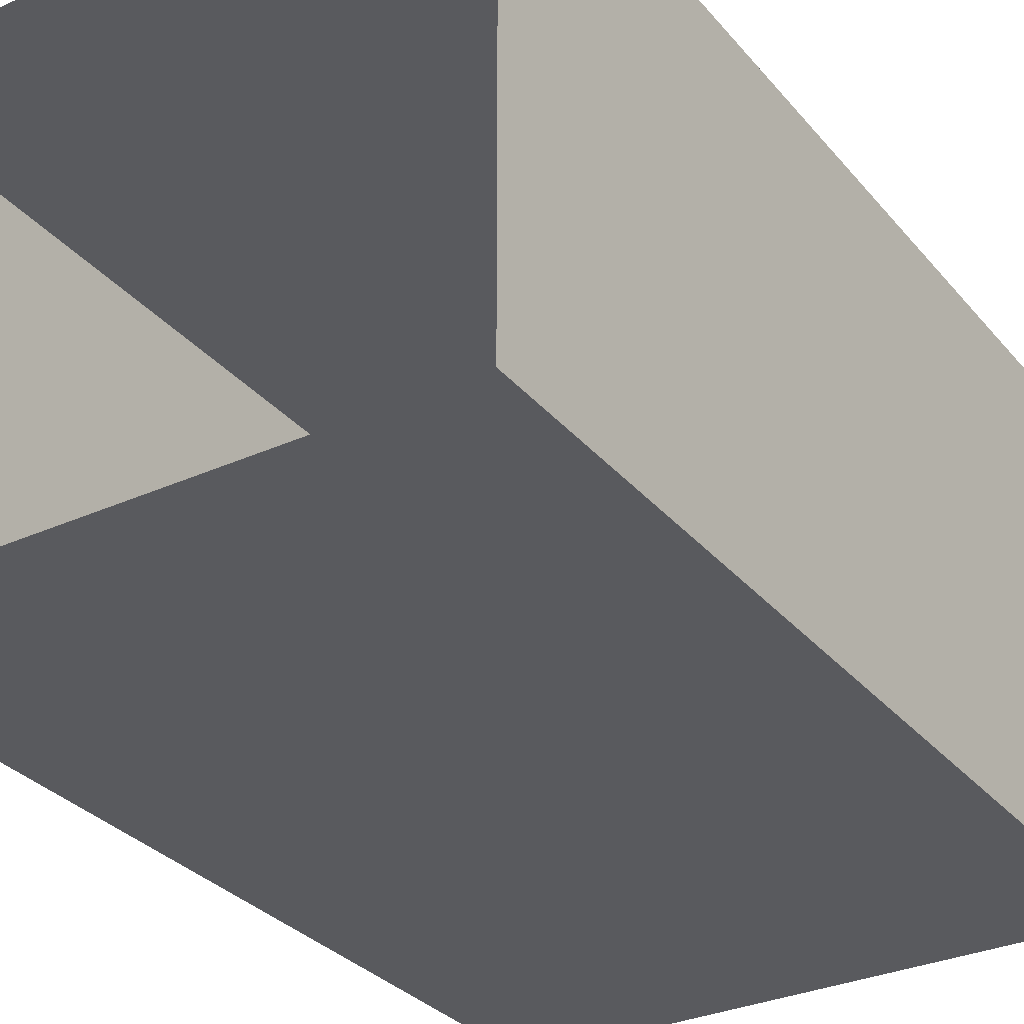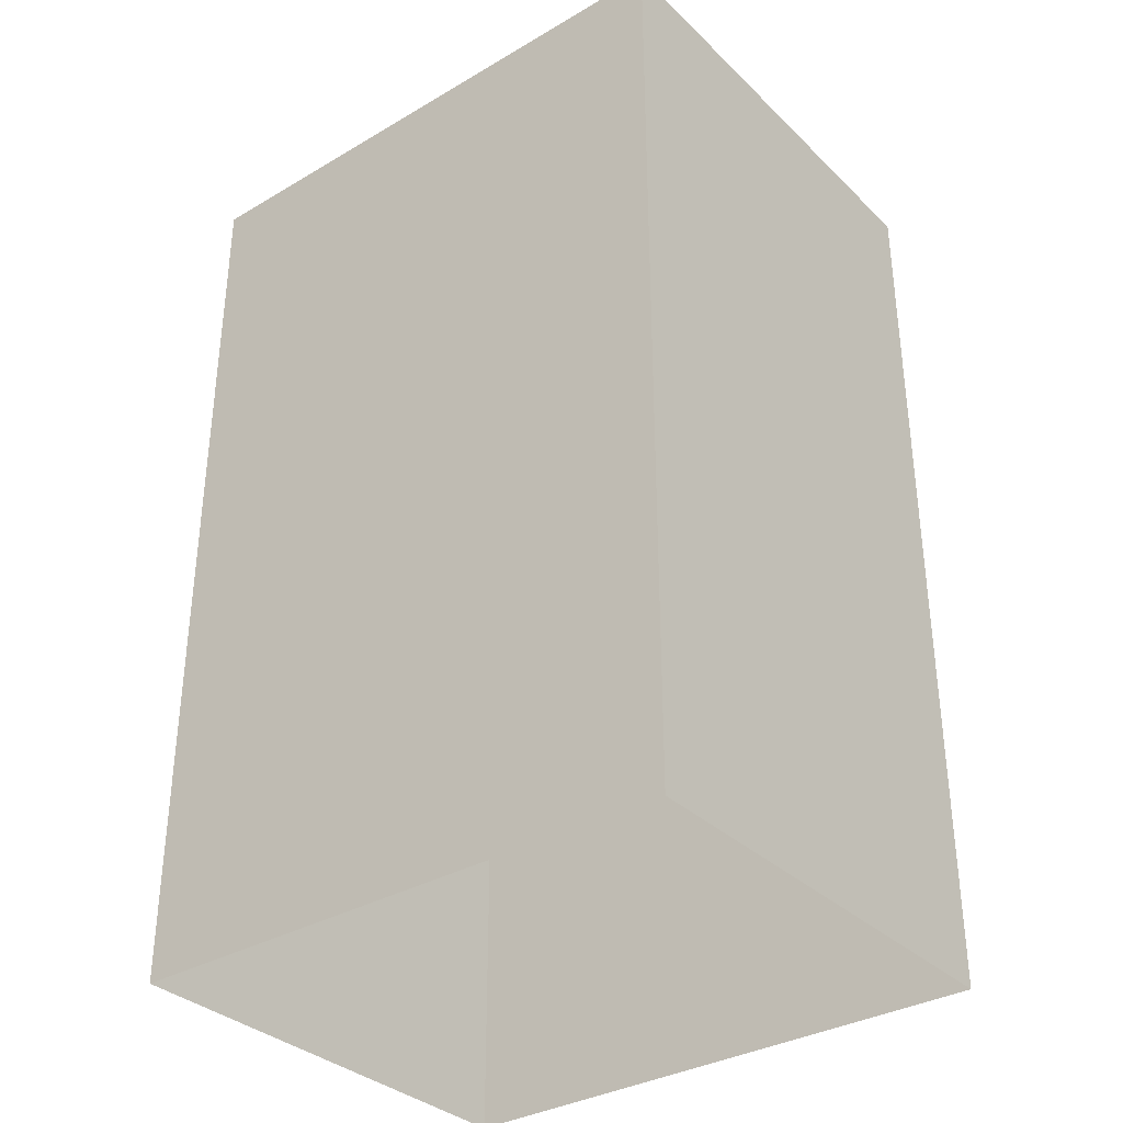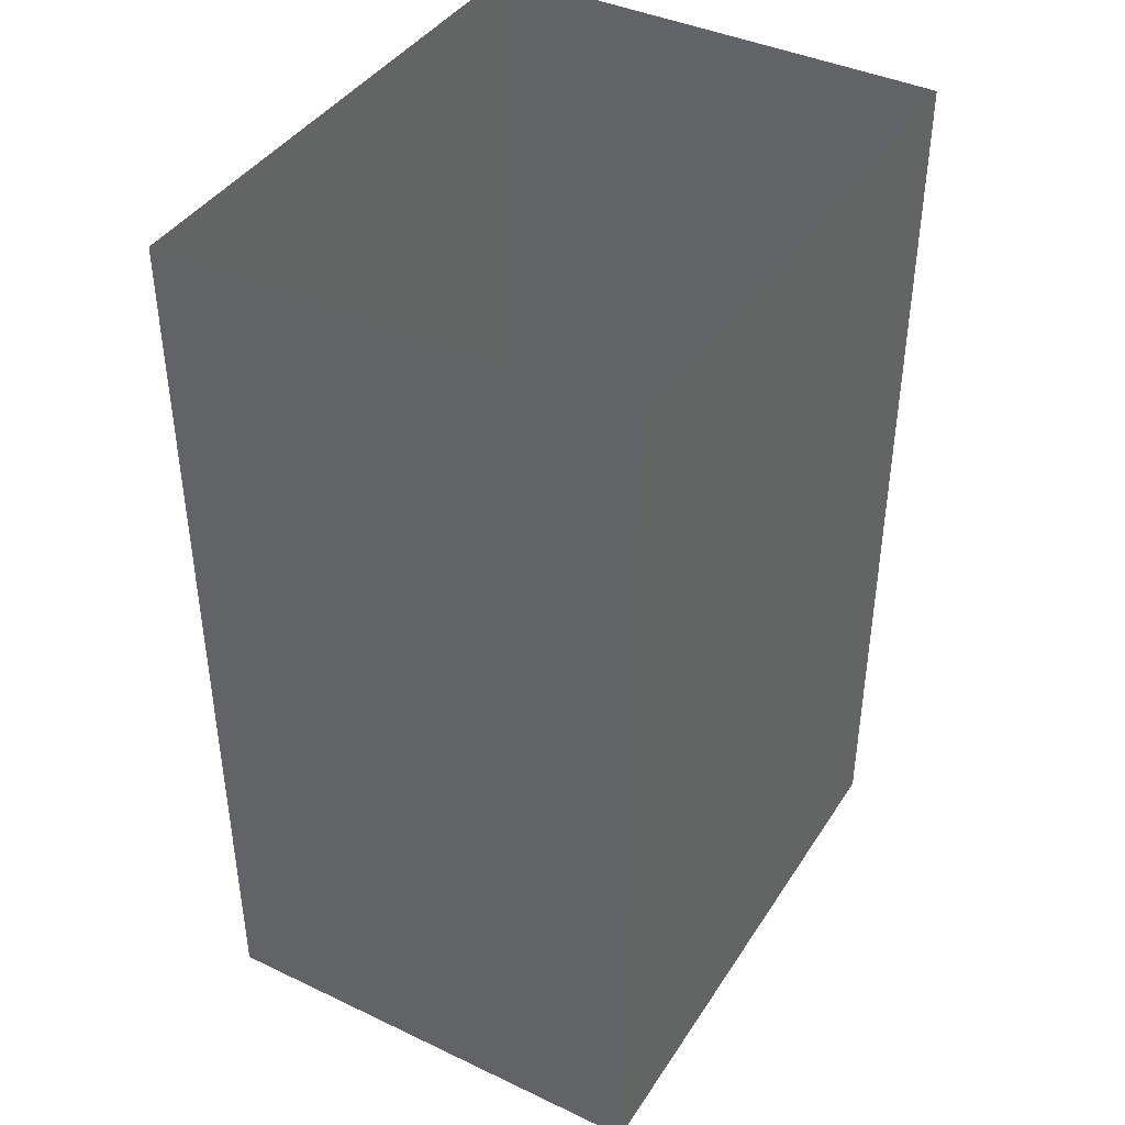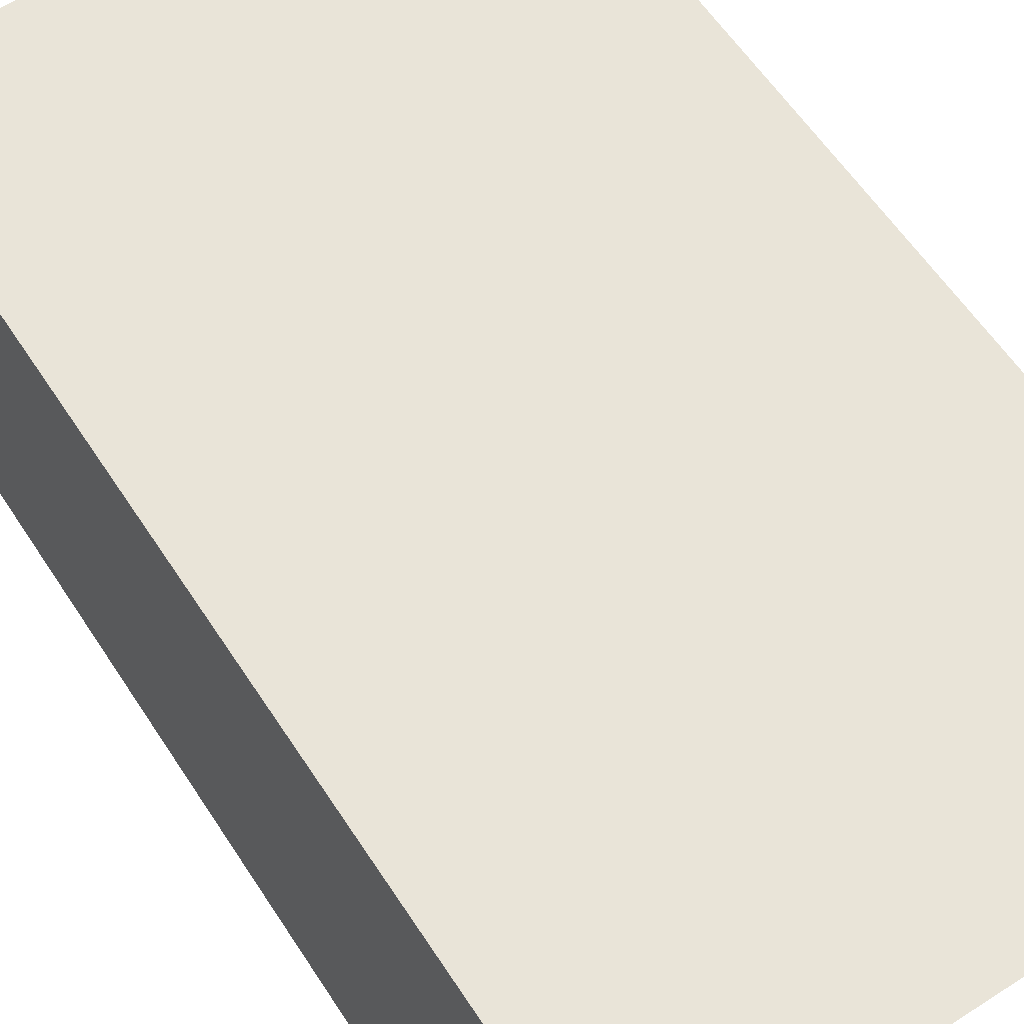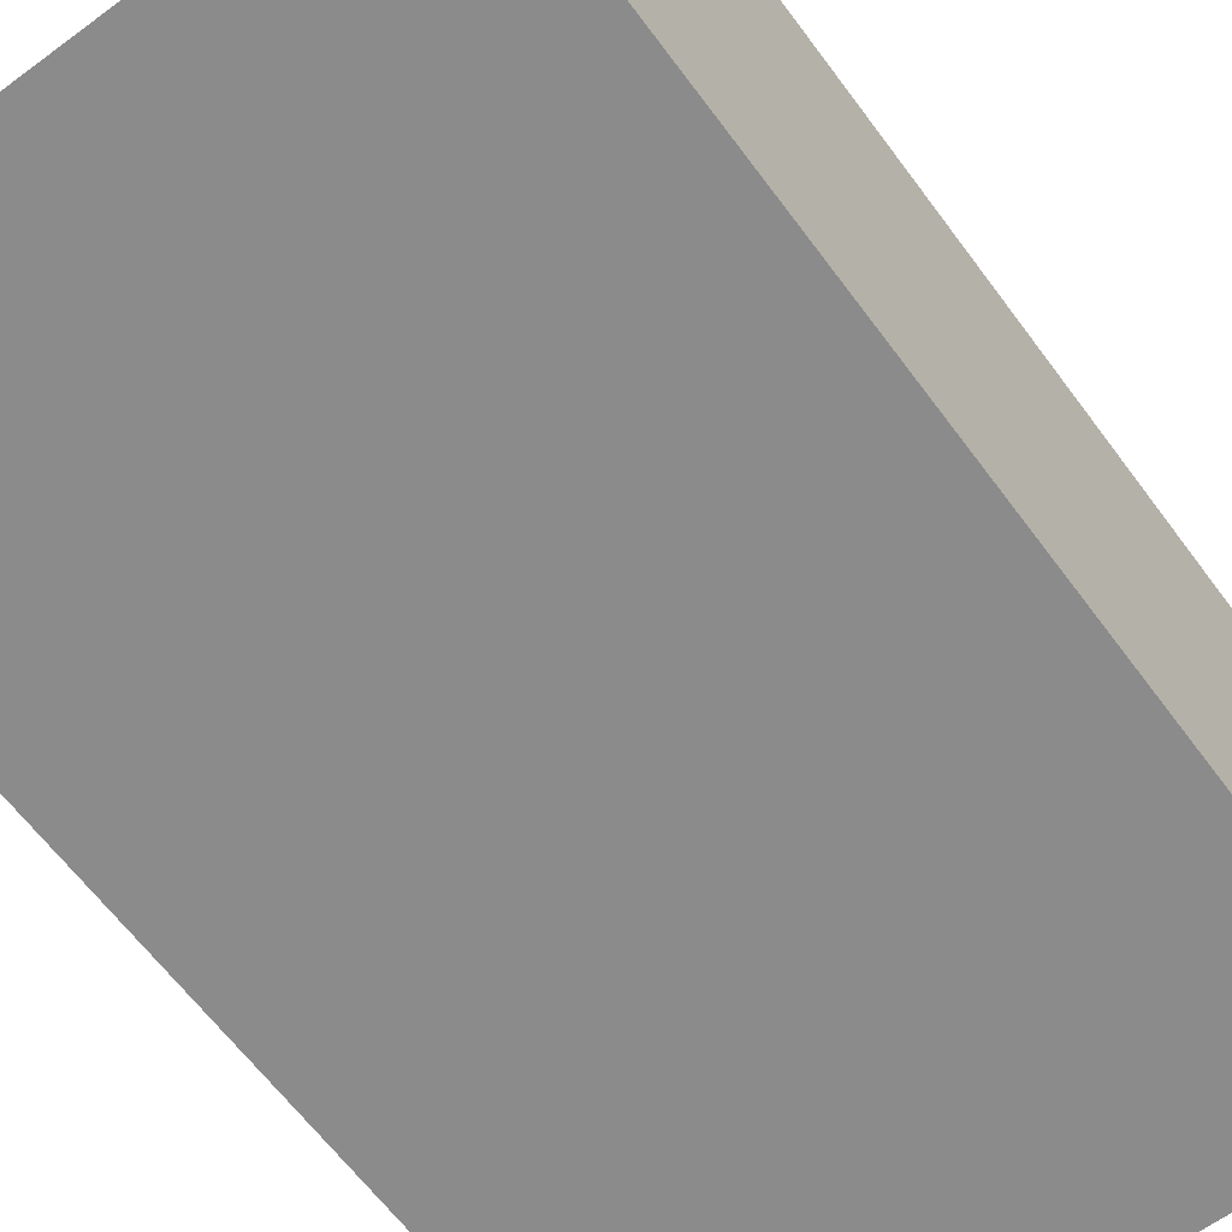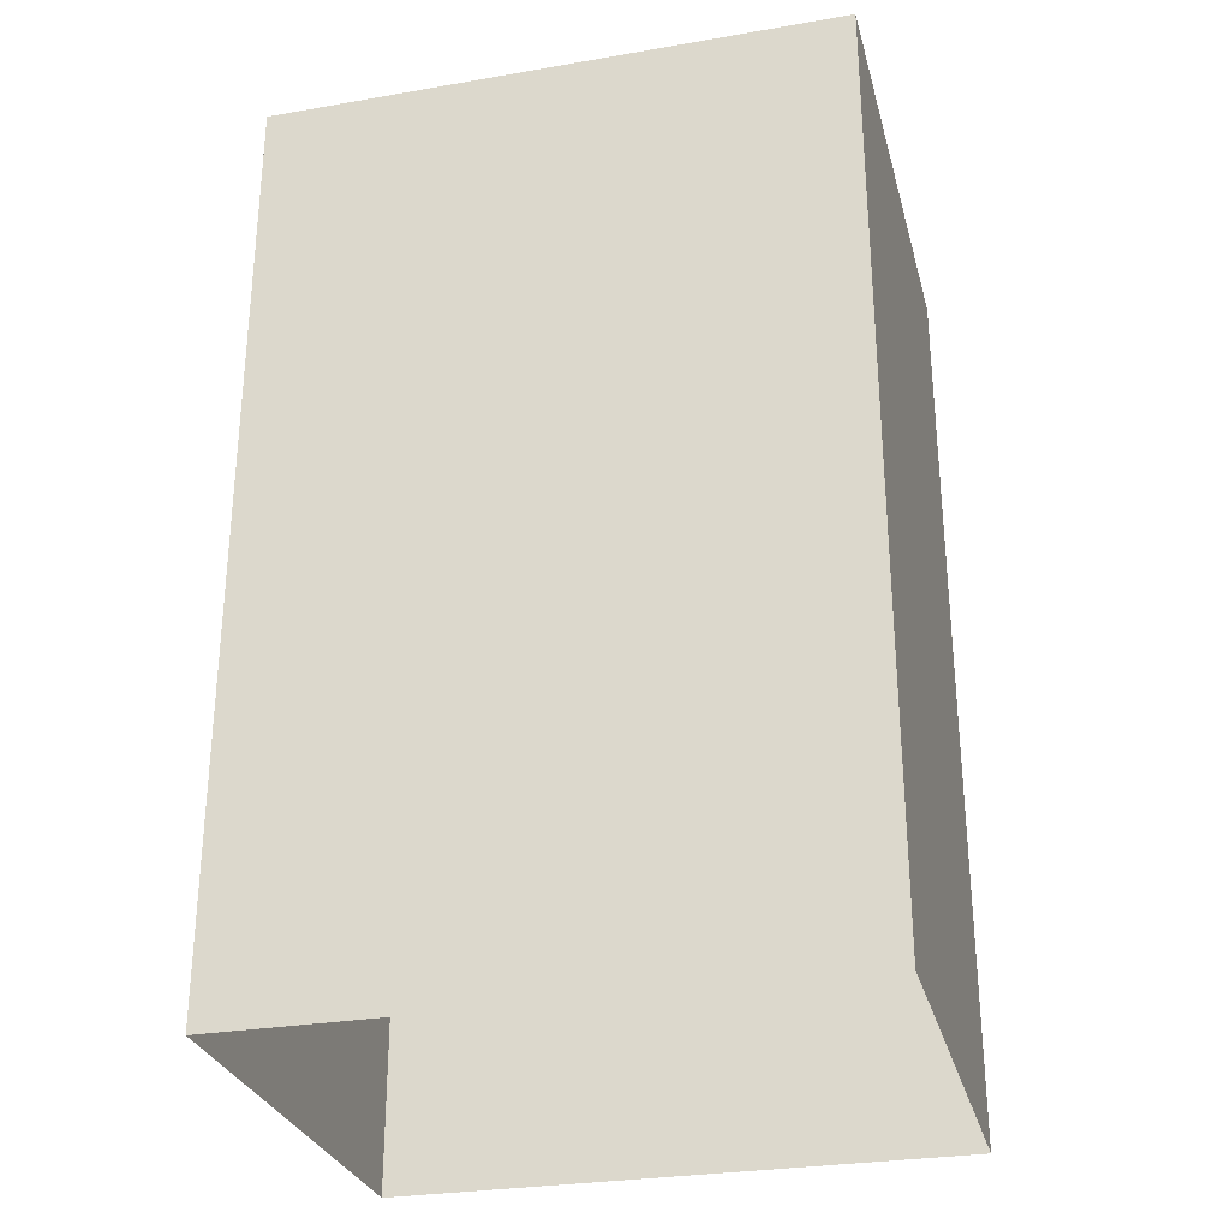
<metadata>
{"format":"obj","ext":"obj","renderer":"f3d","projection":"perspective","resolution":1024,"background":"white","views":[{"elev":-31.3,"azim":32.7,"up":"+Z"},{"elev":-34.2,"azim":-141.7,"up":"+Y"},{"elev":40.9,"azim":-60.0,"up":"+Y"},{"elev":60.5,"azim":146.8,"up":"+Z"},{"elev":-63.9,"azim":36.6,"up":"+Z"},{"elev":-29.1,"azim":14.3,"up":"+Y"}]}
</metadata>
<code>
g Shape32
v -154.6 -0.0001984 -126.3
v -154.6 -0.0001984 126.3
v -154.6 100.1 126.3
v -154.6 100.1 -126.3
v -154.6 -0.0001984 126.3
v 154.6 -0.0001984 126.3
v 154.6 100.1 126.3
v -154.6 100.1 126.3
v 154.6 -0.0001984 -126.3
v -154.6 -0.0001984 -126.3
v -154.6 100.1 -126.3
v 154.6 100.1 -126.3
v 154.6 -0.0001984 126.3
v 154.6 -0.0001984 -126.3
v 154.6 100.1 -126.3
v 154.6 100.1 126.3
v -154.6 201.6 126.3
v -154.6 201.6 -126.3
v 154.6 201.6 126.3
v -154.6 201.6 126.3
v -154.6 201.6 -126.3
v 154.6 201.6 -126.3
v 154.6 201.6 -126.3
v 154.6 201.6 126.3
v -154.6 301.1 126.3
v -154.6 301.1 -126.3
v 154.6 301.1 126.3
v -154.6 301.1 126.3
v -154.6 301.1 -126.3
v 154.6 301.1 -126.3
v 154.6 301.1 -126.3
v 154.6 301.1 126.3
v -154.6 301.1 -126.3
v -154.6 301.1 126.3
v -154.6 397.8 126.3
v -154.6 397.8 -126.3
v -154.6 301.1 126.3
v 154.6 301.1 126.3
v 154.6 397.8 126.3
v -154.6 397.8 126.3
v 154.6 301.1 -126.3
v -154.6 301.1 -126.3
v -154.6 397.8 -126.3
v 154.6 397.8 -126.3
v 154.6 301.1 126.3
v 154.6 301.1 -126.3
v 154.6 397.8 -126.3
v 154.6 397.8 126.3
v -154.6 499.6 126.3
v -154.6 499.6 -126.3
v 154.6 499.6 126.3
v -154.6 499.6 126.3
v -154.6 499.6 -126.3
v 154.6 499.6 -126.3
v 154.6 499.6 -126.3
v 154.6 499.6 126.3
f 3 1 2
f 1 3 4
f 7 5 6
f 5 7 8
f 11 9 10
f 9 11 12
f 15 13 14
f 13 15 16
f 17 4 3
f 4 17 18
f 19 8 7
f 8 19 20
f 21 12 11
f 12 21 22
f 23 16 15
f 16 23 24
f 25 18 17
f 18 25 26
f 27 20 19
f 20 27 28
f 29 22 21
f 22 29 30
f 31 24 23
f 24 31 32
f 35 33 34
f 33 35 36
f 39 37 38
f 37 39 40
f 43 41 42
f 41 43 44
f 47 45 46
f 45 47 48
f 49 36 35
f 36 49 50
f 51 40 39
f 40 51 52
f 53 44 43
f 44 53 54
f 55 48 47
f 48 55 56

</code>
